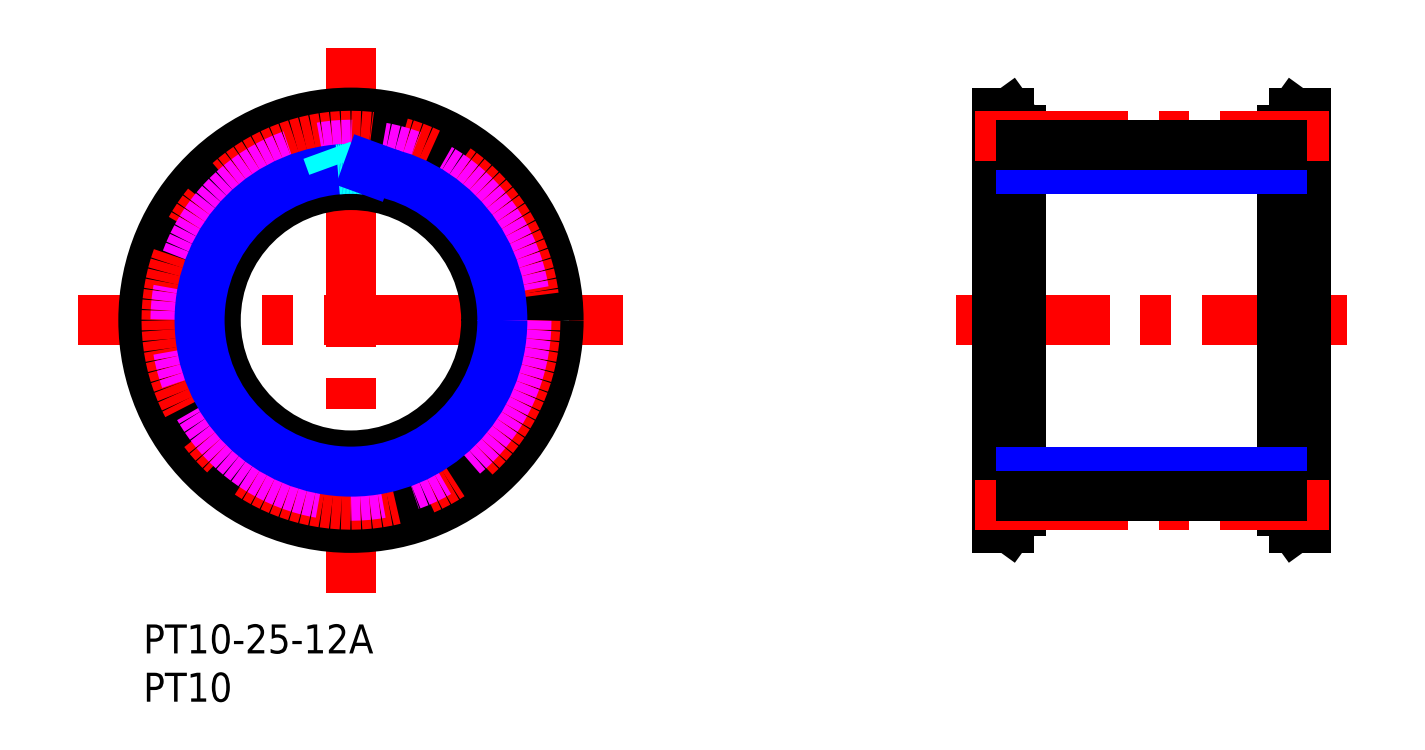
<metadata>
{"format":"dxf","ext":"dxf","renderer":"ezdxf+matplotlib","layout":"modelspace","background":"white","min_lineweight":24,"dpi":150}
</metadata>
<code>
0
SECTION
2
ENTITIES
0
TEXT
8
MSM_PART_NUMBER
10
0
20
-3
30
0
40
3
1
PT10-25-12A
0
TEXT
8
MSM_PART_NUMBER
10
0
20
-8
30
0
40
3
1
PT10
0
CIRCLE
8
MSM_DASHED
10
21.5
20
31.5
30
0
40
19.75
0
ARC
8
MSM_DASHED
10
38.93
20
34.46
30
0
40
0.5
50
290
51
9.625
0
ARC
8
MSM_DASHED
10
21.5
20
31.5
30
0
40
15.68
50
175
51
185
0
ARC
8
MSM_DASHED
10
5.387
20
30.09
30
0
40
0.5
50
290
51
5.012
0
LINE
8
MSM_DASHED
10
3.903
20
29.01
30
0
11
5.558
21
29.62
31
0
0
ARC
8
MSM_DASHED
10
4.074
20
28.54
30
0
40
0.5
50
110
51
189.6
0
ARC
8
MSM_DASHED
10
21.5
20
31.5
30
0
40
18.17
50
189.6
51
200.4
0
ARC
8
MSM_DASHED
10
4.931
20
25.35
30
0
40
0.5
50
200.4
51
280
0
LINE
8
MSM_DASHED
10
6.752
20
25.16
30
0
11
5.018
21
24.85
31
0
0
ARC
8
MSM_DASHED
10
6.839
20
24.67
30
0
40
0.5
50
24.99
51
100
0
ARC
8
MSM_DASHED
10
21.5
20
31.5
30
0
40
15.68
50
205
51
215
0
ARC
8
MSM_DASHED
10
8.252
20
22.22
30
0
40
0.5
50
320
51
35.01
0
LINE
8
MSM_DASHED
10
7.503
20
20.55
30
0
11
8.635
21
21.9
31
0
0
ARC
8
MSM_DASHED
10
7.886
20
20.23
30
0
40
0.5
50
140
51
219.6
0
ARC
8
MSM_DASHED
10
21.5
20
31.5
30
0
40
18.18
50
219.6
51
230.4
0
ARC
8
MSM_DASHED
10
10.23
20
17.89
30
0
40
0.5
50
230.4
51
310
0
LINE
8
MSM_DASHED
10
11.9
20
18.64
30
0
11
10.55
21
17.5
31
0
0
ARC
8
MSM_DASHED
10
12.22
20
18.25
30
0
40
0.5
50
54.99
51
130
0
ARC
8
MSM_DASHED
10
21.5
20
31.5
30
0
40
15.68
50
235
51
245
0
ARC
8
MSM_DASHED
10
14.67
20
16.84
30
0
40
0.5
50
350
51
65.01
0
LINE
8
MSM_DASHED
10
14.85
20
15.02
30
0
11
15.16
21
16.75
31
0
0
ARC
8
MSM_DASHED
10
15.35
20
14.93
30
0
40
0.5
50
170
51
249.6
0
ARC
8
MSM_DASHED
10
21.5
20
31.5
30
0
40
18.17
50
249.6
51
260.4
0
ARC
8
MSM_DASHED
10
18.54
20
14.07
30
0
40
0.5
50
260.4
51
340
0
LINE
8
MSM_DASHED
10
19.62
20
15.56
30
0
11
19.01
21
13.9
31
0
0
ARC
8
MSM_DASHED
10
20.09
20
15.39
30
0
40
0.5
50
84.99
51
160
0
ARC
8
MSM_DASHED
10
21.5
20
31.5
30
0
40
15.68
50
265
51
275
0
ARC
8
MSM_DASHED
10
22.91
20
15.39
30
0
40
0.5
50
20
51
95.01
0
LINE
8
MSM_DASHED
10
23.99
20
13.9
30
0
11
23.38
21
15.56
31
0
0
ARC
8
MSM_DASHED
10
24.46
20
14.07
30
0
40
0.5
50
200
51
279.6
0
ARC
8
MSM_DASHED
10
21.5
20
31.5
30
0
40
18.18
50
279.6
51
290.4
0
ARC
8
MSM_DASHED
10
27.65
20
14.93
30
0
40
0.5
50
290.4
51
10
0
LINE
8
MSM_DASHED
10
27.84
20
16.75
30
0
11
28.15
21
15.02
31
0
0
ARC
8
MSM_DASHED
10
28.33
20
16.84
30
0
40
0.5
50
115
51
190
0
ARC
8
MSM_DASHED
10
21.5
20
31.5
30
0
40
15.68
50
295
51
305
0
ARC
8
MSM_DASHED
10
30.78
20
18.25
30
0
40
0.5
50
50
51
125
0
LINE
8
MSM_DASHED
10
32.45
20
17.5
30
0
11
31.1
21
18.64
31
0
0
ARC
8
MSM_DASHED
10
32.77
20
17.89
30
0
40
0.5
50
230
51
309.6
0
ARC
8
MSM_DASHED
10
21.5
20
31.5
30
0
40
18.18
50
309.6
51
320.4
0
ARC
8
MSM_DASHED
10
35.11
20
20.23
30
0
40
0.5
50
320.4
51
40
0
LINE
8
MSM_DASHED
10
34.36
20
21.9
30
0
11
35.5
21
20.55
31
0
0
ARC
8
MSM_DASHED
10
34.75
20
22.22
30
0
40
0.5
50
145
51
220
0
ARC
8
MSM_DASHED
10
21.5
20
31.5
30
0
40
15.68
50
325
51
335
0
ARC
8
MSM_DASHED
10
36.16
20
24.67
30
0
40
0.5
50
80
51
155
0
LINE
8
MSM_DASHED
10
37.98
20
24.85
30
0
11
36.25
21
25.16
31
0
0
ARC
8
MSM_DASHED
10
38.07
20
25.35
30
0
40
0.5
50
260
51
339.6
0
ARC
8
MSM_DASHED
10
21.5
20
31.5
30
0
40
18.18
50
339.6
51
350.4
0
ARC
8
MSM_DASHED
10
38.93
20
28.54
30
0
40
0.5
50
350.4
51
70
0
LINE
8
MSM_DASHED
10
37.44
20
29.62
30
0
11
39.1
21
29.01
31
0
0
ARC
8
MSM_DASHED
10
37.61
20
30.09
30
0
40
0.5
50
175
51
250
0
ARC
8
MSM_DASHED
10
21.5
20
31.5
30
0
40
15.68
50
355
51
5.012
0
ARC
8
MSM_DASHED
10
37.61
20
32.91
30
0
40
0.5
50
110
51
185
0
LINE
8
MSM_DASHED
10
39.1
20
33.99
30
0
11
37.44
21
33.38
31
0
0
ARC
8
MSM_DASHED
10
21.5
20
31.5
30
0
40
18.18
50
9.625
51
20.38
0
ARC
8
MSM_DASHED
10
38.07
20
37.65
30
0
40
0.5
50
20.38
51
100
0
LINE
8
MSM_DASHED
10
36.25
20
37.84
30
0
11
37.98
21
38.15
31
0
0
ARC
8
MSM_DASHED
10
36.16
20
38.33
30
0
40
0.5
50
205
51
280
0
ARC
8
MSM_DASHED
10
21.5
20
31.5
30
0
40
15.68
50
24.99
51
35.01
0
ARC
8
MSM_DASHED
10
34.75
20
40.78
30
0
40
0.5
50
140
51
215
0
LINE
8
MSM_DASHED
10
35.5
20
42.45
30
0
11
34.36
21
41.1
31
0
0
ARC
8
MSM_DASHED
10
35.11
20
42.77
30
0
40
0.5
50
320
51
39.62
0
ARC
8
MSM_DASHED
10
21.5
20
31.5
30
0
40
18.17
50
39.62
51
50.38
0
ARC
8
MSM_DASHED
10
32.77
20
45.11
30
0
40
0.5
50
50.38
51
130
0
LINE
8
MSM_DASHED
10
31.1
20
44.36
30
0
11
32.45
21
45.5
31
0
0
ARC
8
MSM_DASHED
10
30.78
20
44.75
30
0
40
0.5
50
235
51
310
0
ARC
8
MSM_DASHED
10
21.5
20
31.5
30
0
40
15.68
50
54.99
51
65.01
0
ARC
8
MSM_DASHED
10
28.33
20
46.16
30
0
40
0.5
50
170
51
245
0
LINE
8
MSM_DASHED
10
28.15
20
47.98
30
0
11
27.84
21
46.25
31
0
0
ARC
8
MSM_DASHED
10
27.65
20
48.07
30
0
40
0.5
50
350
51
69.62
0
ARC
8
MSM_DASHED
10
21.5
20
31.5
30
0
40
18.18
50
69.62
51
80.38
0
ARC
8
MSM_DASHED
10
24.46
20
48.93
30
0
40
0.5
50
80.38
51
160
0
LINE
8
MSM_DASHED
10
23.99
20
49.1
30
0
11
23.38
21
47.44
31
0
0
ARC
8
MSM_DASHED
10
22.91
20
47.61
30
0
40
0.5
50
265
51
340
0
ARC
8
MSM_DASHED
10
20.09
20
47.61
30
0
40
0.5
50
200
51
275
0
LINE
8
MSM_NARROW
10
19.75
20
47.08
30
0
11
19.62
21
47.44
31
0
0
ARC
8
MSM_DASHED
10
18.54
20
48.93
30
0
40
0.5
50
20
51
99.62
0
ARC
8
MSM_DASHED
10
21.5
20
31.5
30
0
40
18.18
50
99.62
51
110.4
0
ARC
8
MSM_DASHED
10
15.35
20
48.07
30
0
40
0.5
50
110.4
51
190
0
LINE
8
MSM_DASHED
10
15.16
20
46.25
30
0
11
14.85
21
47.98
31
0
0
ARC
8
MSM_DASHED
10
14.67
20
46.16
30
0
40
0.5
50
295
51
10
0
ARC
8
MSM_DASHED
10
21.5
20
31.5
30
0
40
15.68
50
115
51
125
0
ARC
8
MSM_DASHED
10
12.22
20
44.75
30
0
40
0.5
50
230
51
305
0
LINE
8
MSM_DASHED
10
10.55
20
45.5
30
0
11
11.9
21
44.36
31
0
0
ARC
8
MSM_DASHED
10
10.23
20
45.11
30
0
40
0.5
50
50
51
129.6
0
ARC
8
MSM_DASHED
10
21.5
20
31.5
30
0
40
18.18
50
129.6
51
140.4
0
ARC
8
MSM_DASHED
10
7.886
20
42.77
30
0
40
0.5
50
140.4
51
220
0
LINE
8
MSM_DASHED
10
8.635
20
41.1
30
0
11
7.503
21
42.45
31
0
0
ARC
8
MSM_DASHED
10
8.252
20
40.78
30
0
40
0.5
50
325
51
40
0
ARC
8
MSM_DASHED
10
21.5
20
31.5
30
0
40
15.68
50
145
51
155
0
ARC
8
MSM_DASHED
10
6.839
20
38.33
30
0
40
0.5
50
260
51
335
0
LINE
8
MSM_DASHED
10
5.018
20
38.15
30
0
11
6.752
21
37.84
31
0
0
ARC
8
MSM_DASHED
10
4.931
20
37.65
30
0
40
0.5
50
80
51
159.6
0
ARC
8
MSM_DASHED
10
21.5
20
31.5
30
0
40
18.18
50
159.6
51
170.4
0
ARC
8
MSM_DASHED
10
4.074
20
34.46
30
0
40
0.5
50
170.4
51
250
0
LINE
8
MSM_DASHED
10
5.558
20
33.38
30
0
11
3.903
21
33.99
31
0
0
ARC
8
MSM_DASHED
10
5.387
20
32.91
30
0
40
0.5
50
355
51
70
0
LINE
8
MSM_CENTER
10
-6.719
20
31.5
30
0
11
49.72
21
31.5
31
0
0
LINE
8
MSM_CENTER
10
21.5
20
3.281
30
0
11
21.5
21
59.72
31
0
0
CIRCLE
8
MSM_CONTINUOUS
10
21.5
20
31.5
30
0
40
21.5
0
CIRCLE
8
MSM_CONTINUOUS
10
21.5
20
31.5
30
0
40
19.43
0
CIRCLE
8
MSM_CONTINUOUS
10
21.5
20
31.5
30
0
40
14
0
CIRCLE
8
MSM_CENTER
10
21.5
20
31.5
30
0
40
19.1
0
CIRCLE
8
MSM_IMAGINARY
10
21.5
20
31.5
30
0
40
18.18
0
CIRCLE
8
MSM_NARROW
10
21.5
20
31.5
30
0
40
15.67
0
ARC
8
MSM_DASHED
10
21.5
20
31.5
30
0
40
15.68
50
84.99
51
95.01
0
LINE
8
MSM_DASHED
10
19.62
20
47.44
30
0
11
19.01
21
49.1
31
0
0
LINE
8
MSM_NARROW
10
23.38
20
47.44
30
0
11
23.25
21
47.08
31
0
0
LINE
8
MSM_DASHED
10
118.9
20
12.07
30
0
11
120.4
21
10
31
0
0
LINE
8
MSM_DASHED
10
120.4
20
53
30
0
11
118.9
21
50.93
31
0
0
LINE
8
MSM_DASHED
10
118.9
20
12.07
30
0
11
118.9
21
50.93
31
0
0
LINE
8
MSM_DASHED
10
89.93
20
50.93
30
0
11
88.43
21
53
31
0
0
LINE
8
MSM_DASHED
10
88.43
20
10
30
0
11
89.93
21
12.07
31
0
0
LINE
8
MSM_DASHED
10
89.93
20
50.93
30
0
11
89.93
21
12.07
31
0
0
LINE
8
MSM_DASHED
10
117.9
20
17.5
30
0
11
120.4
21
17.5
31
0
0
LINE
8
MSM_DASHED
10
120.4
20
45.5
30
0
11
117.9
21
45.5
31
0
0
LINE
8
MSM_DASHED
10
88.43
20
17.5
30
0
11
90.93
21
17.5
31
0
0
LINE
8
MSM_DASHED
10
90.93
20
45.5
30
0
11
88.43
21
45.5
31
0
0
LINE
8
MSM_CENTER
10
84.19
20
31.5
30
0
11
124.7
21
31.5
31
0
0
LINE
8
MSM_CONTINUOUS
10
120.4
20
53
30
0
11
119.2
21
53
31
0
0
LINE
8
MSM_CONTINUOUS
10
119.2
20
10
30
0
11
120.4
21
10
31
0
0
LINE
8
MSM_CONTINUOUS
10
120.4
20
10
30
0
11
120.4
21
53
31
0
0
LINE
8
MSM_CONTINUOUS
10
117.9
20
11.75
30
0
11
119.2
21
10
31
0
0
LINE
8
MSM_CONTINUOUS
10
119.2
20
53
30
0
11
117.9
21
51.25
31
0
0
LINE
8
MSM_CONTINUOUS
10
119.2
20
10
30
0
11
119.2
21
53
31
0
0
LINE
8
MSM_CONTINUOUS
10
117.9
20
11.75
30
0
11
117.9
21
51.25
31
0
0
LINE
8
MSM_CONTINUOUS
10
88.43
20
10
30
0
11
89.67
21
10
31
0
0
LINE
8
MSM_CONTINUOUS
10
89.67
20
53
30
0
11
88.43
21
53
31
0
0
LINE
8
MSM_CONTINUOUS
10
88.43
20
53
30
0
11
88.43
21
10
31
0
0
LINE
8
MSM_CONTINUOUS
10
90.93
20
51.25
30
0
11
89.67
21
53
31
0
0
LINE
8
MSM_CONTINUOUS
10
89.67
20
10
30
0
11
90.93
21
11.75
31
0
0
LINE
8
MSM_CONTINUOUS
10
89.67
20
53
30
0
11
89.67
21
10
31
0
0
LINE
8
MSM_CONTINUOUS
10
90.93
20
51.25
30
0
11
90.93
21
11.75
31
0
0
LINE
8
MSM_NARROW
10
117.9
20
47.17
30
0
11
90.93
21
47.17
31
0
0
LINE
8
MSM_CENTER
10
86.1
20
50.6
30
0
11
122.8
21
50.6
31
0
0
LINE
8
MSM_CONTINUOUS
10
90.93
20
49.67
30
0
11
117.9
21
49.67
31
0
0
LINE
8
MSM_NARROW
10
117.9
20
15.82
30
0
11
90.93
21
15.82
31
0
0
LINE
8
MSM_CENTER
10
86.1
20
12.4
30
0
11
122.8
21
12.4
31
0
0
LINE
8
MSM_CONTINUOUS
10
90.93
20
13.33
30
0
11
117.9
21
13.33
31
0
0
VIEWPORT
8
0
10
0
20
0
30
0
40
346.2
41
267.5
68
     1
69
     1
0
VIEWPORT
8
0
10
202.5
20
128.5
30
0
40
324
41
205.6
68
     2
69
     2
0
ENDSEC
0
EOF

</code>
